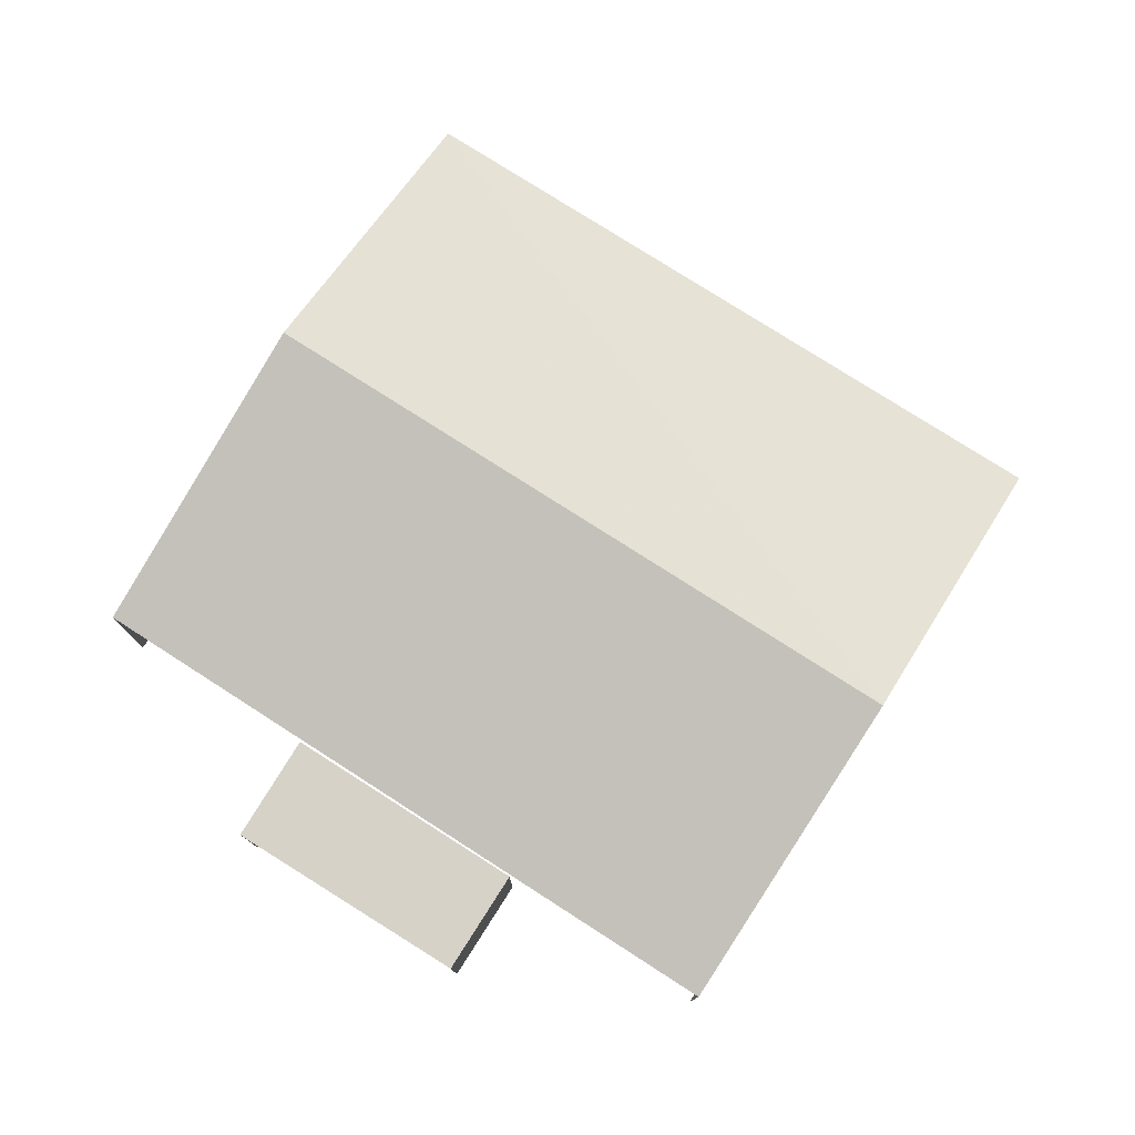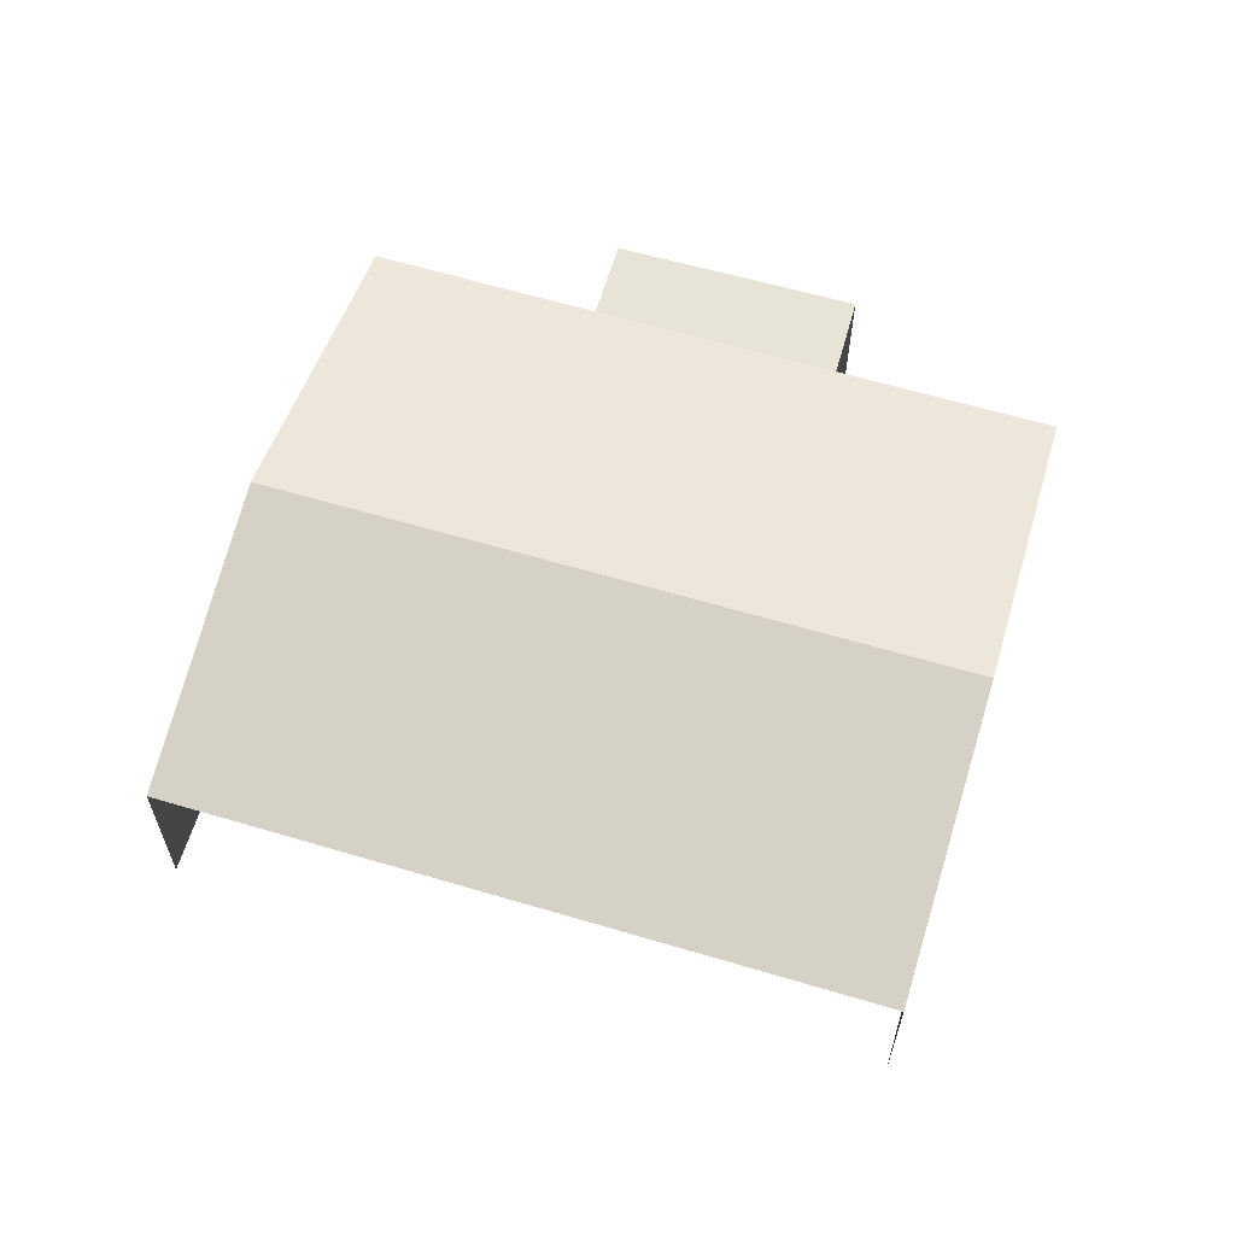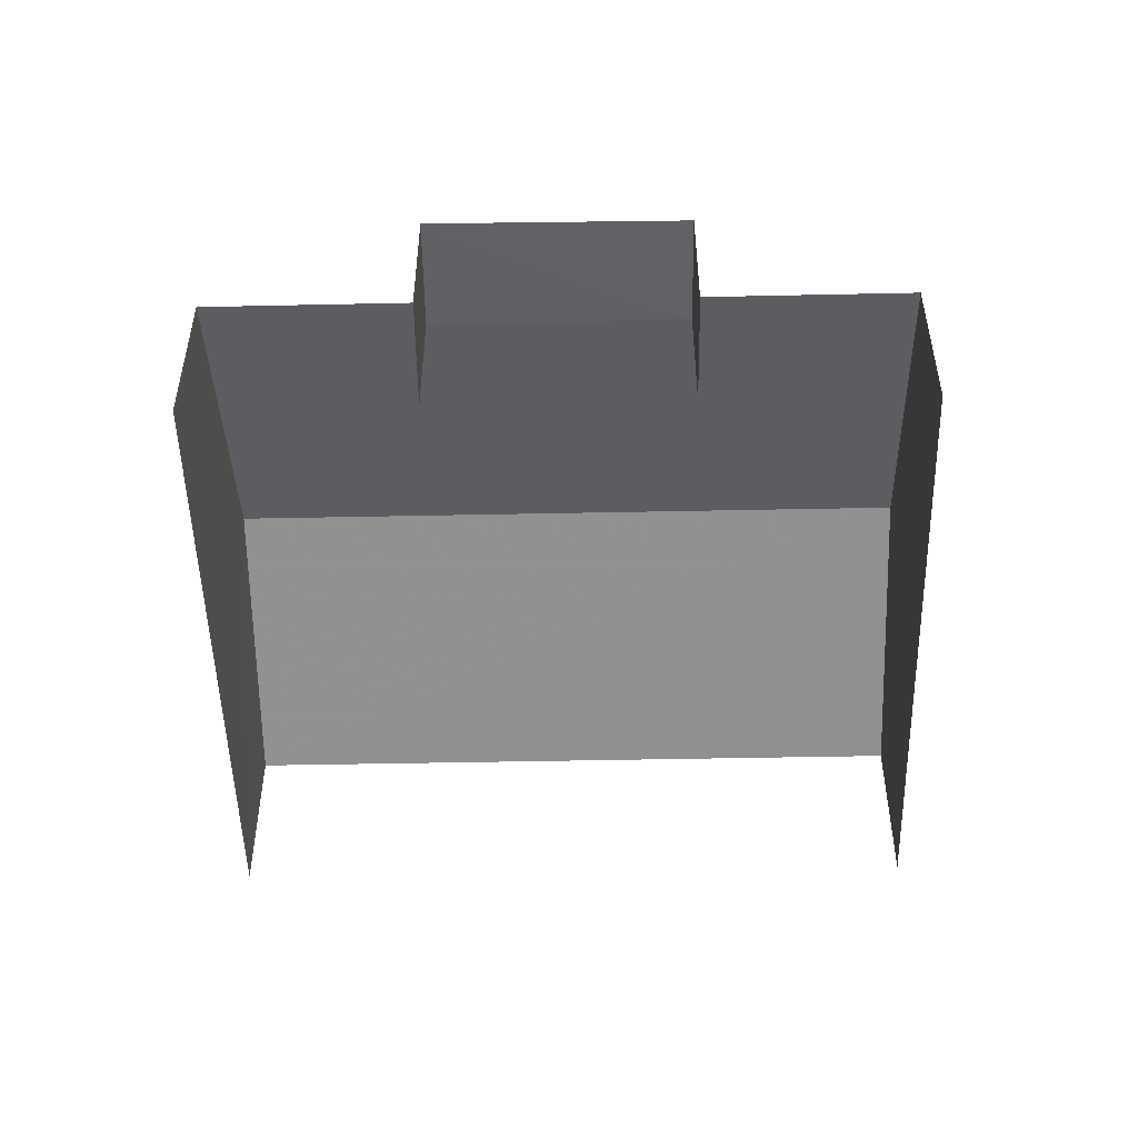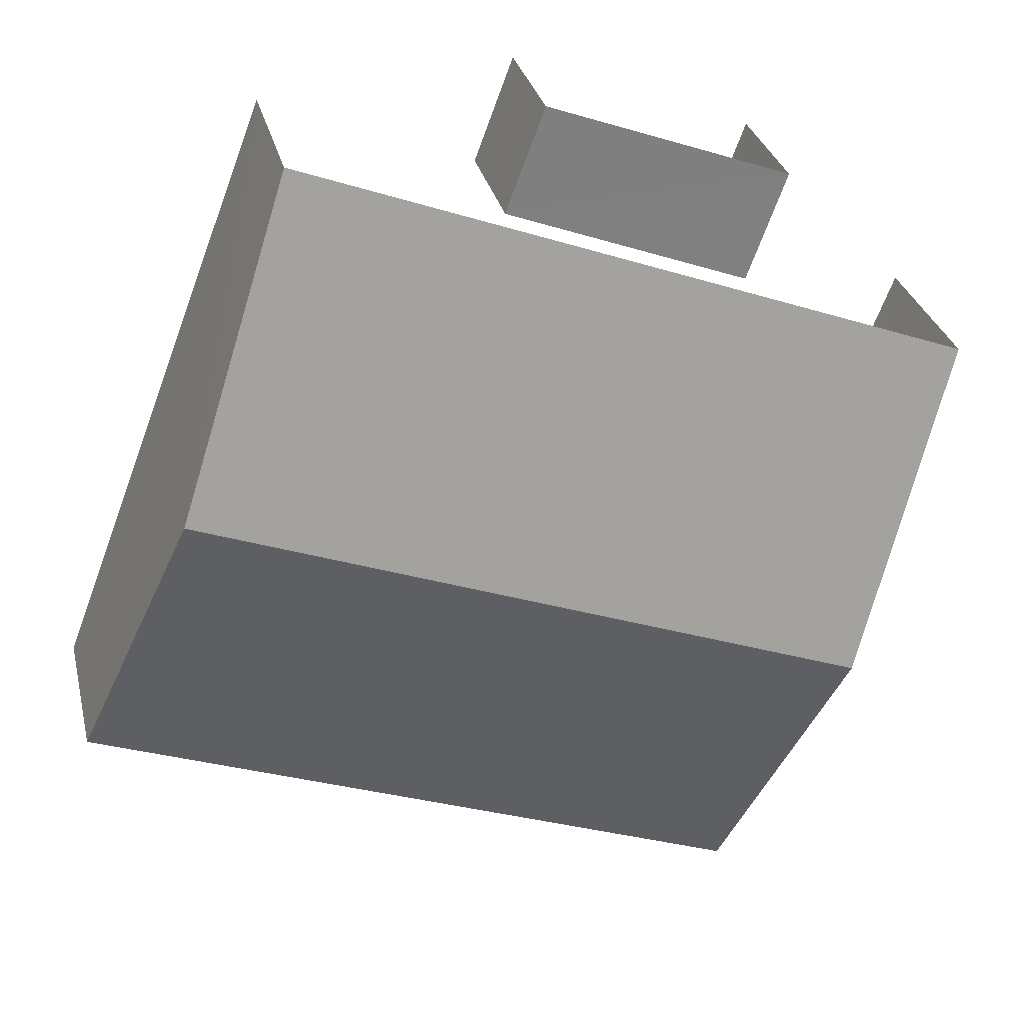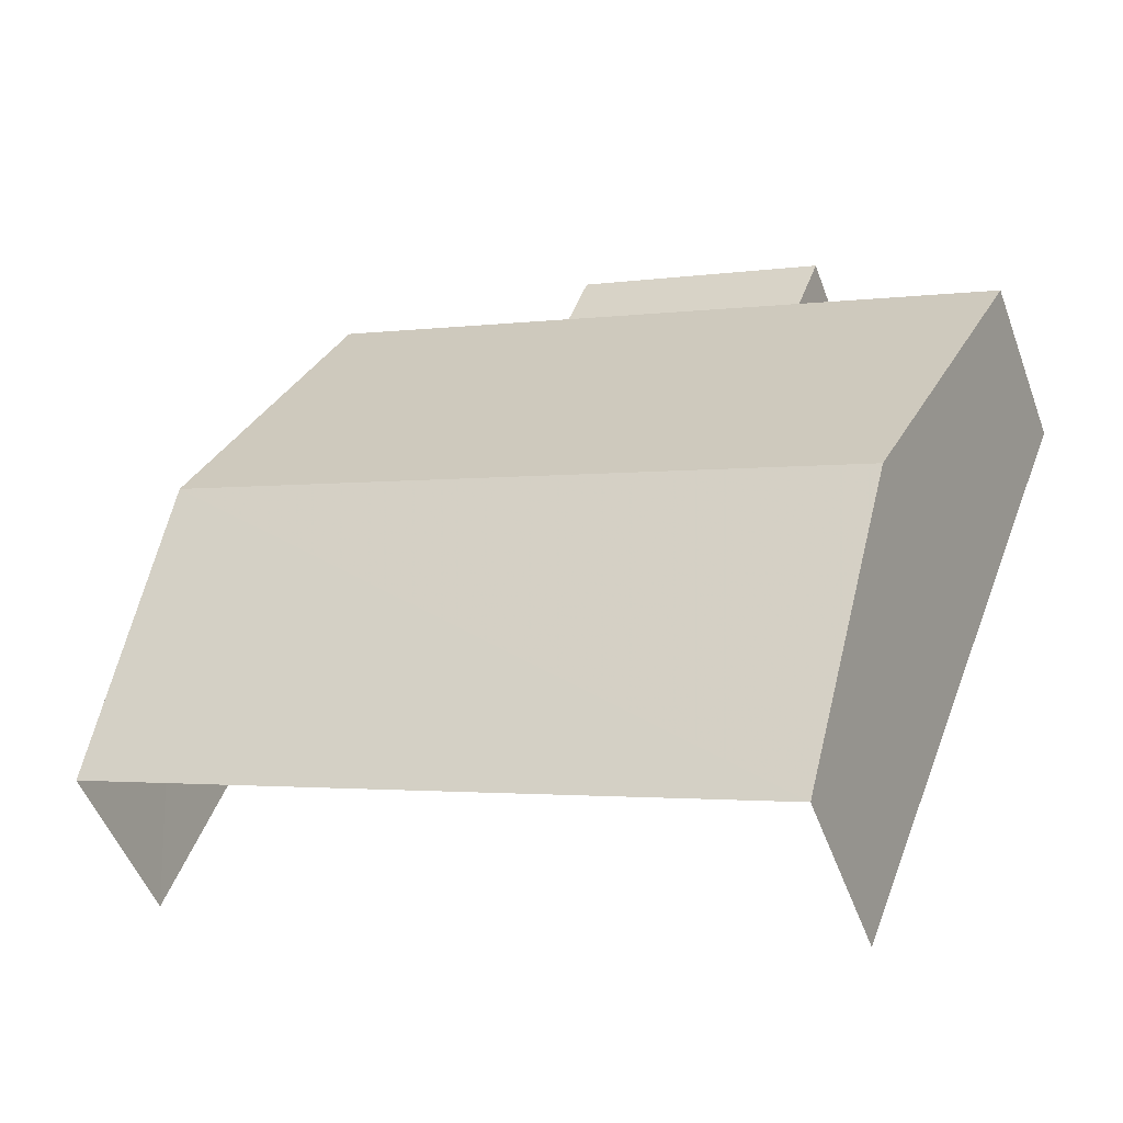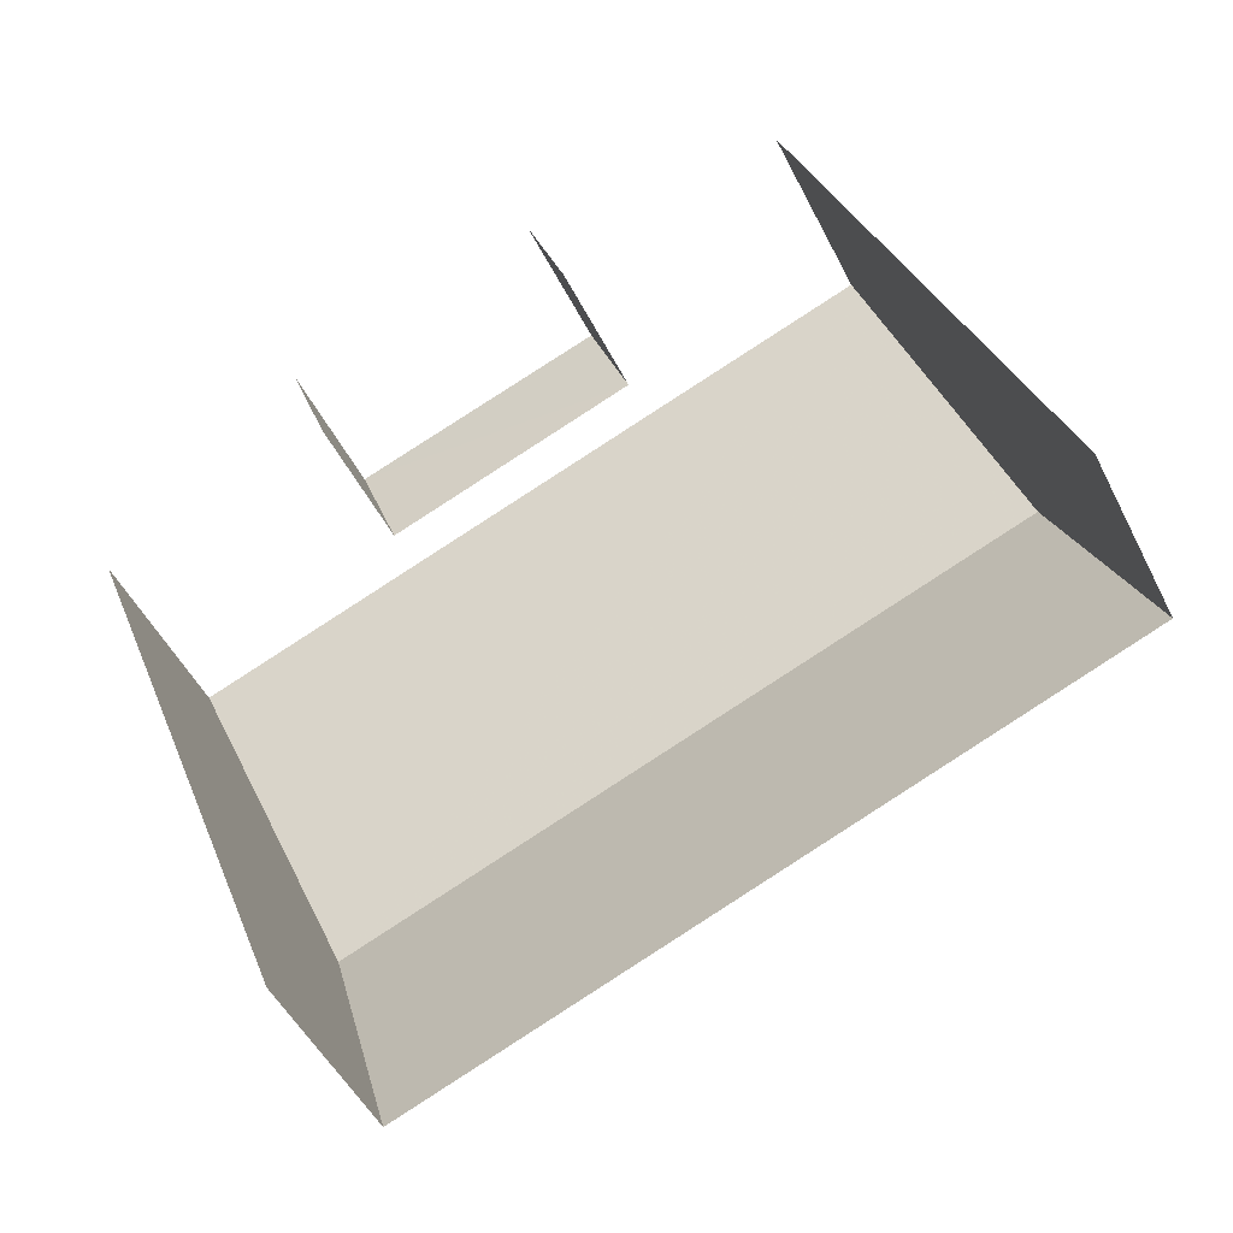
<metadata>
{"format":"obj","ext":"obj","renderer":"f3d","projection":"perspective","resolution":1024,"background":"white","views":[{"elev":77.8,"azim":-168.3,"up":"+Z"},{"elev":62.0,"azim":-4.1,"up":"+Z"},{"elev":-50.4,"azim":160.4,"up":"+Z"},{"elev":30.2,"azim":-13.0,"up":"+Y"},{"elev":-50.4,"azim":19.8,"up":"+Y"},{"elev":-49.2,"azim":-154.2,"up":"+Y"}]}
</metadata>
<code>
v -2.257e+05 -1.279e+05 11.8
v -2.257e+05 -1.279e+05 11.8
v -2.257e+05 -1.279e+05 11.8
v -2.257e+05 -1.279e+05 11.8
v -2.257e+05 -1.279e+05 11.8
v -2.257e+05 -1.279e+05 11.8
v -2.257e+05 -1.279e+05 11.8
v -2.257e+05 -1.279e+05 11.8
v -2.257e+05 -1.279e+05 14.03
v -2.257e+05 -1.279e+05 14.03
v -2.257e+05 -1.279e+05 14.03
v -2.257e+05 -1.279e+05 14.03
v -2.257e+05 -1.279e+05 16.04
v -2.257e+05 -1.279e+05 14.69
v -2.257e+05 -1.279e+05 16.04
v -2.257e+05 -1.279e+05 14.69
v -2.257e+05 -1.279e+05 14.69
v -2.257e+05 -1.279e+05 14.69
f 1 2 3
f 1 3 4
f 2 5 6
f 3 6 7
f 7 6 8
f 2 6 3
f 14 2 1
f 14 16 2
f 12 4 3
f 4 12 18
f 6 5 9
f 17 18 12
f 5 17 9
f 17 12 9
f 10 7 8
f 11 10 8
f 9 10 11
f 9 12 10
f 13 14 15
f 13 16 14
f 15 17 13
f 15 18 17
f 6 11 8
f 6 9 11
f 12 7 10
f 12 3 7
f 17 5 13
f 5 2 13
f 2 16 13
f 14 1 15
f 1 4 15
f 4 18 15

</code>
